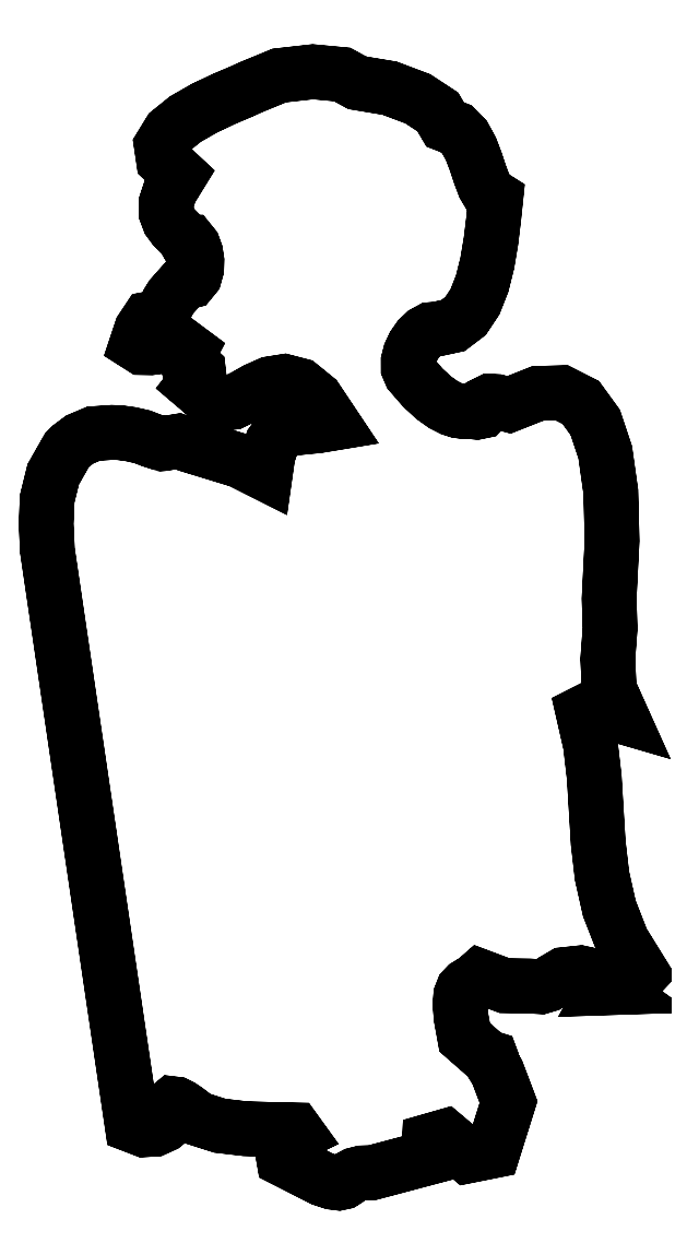
<metadata>
{"format":"dxf","ext":"dxf","renderer":"ezdxf+matplotlib","layout":"modelspace","background":"white","min_lineweight":24,"dpi":150}
</metadata>
<code>
0
SECTION
2
ENTITIES
0
LWPOLYLINE
8
0
90
449
70
0
10
0.379
20
2.375
10
0.405
20
2.379
10
0.4298
20
2.384
10
0.4618
20
2.372
10
0.6267
20
2.322
10
0.7093
20
2.28
10
0.7176
20
2.338
10
0.7309
20
2.378
10
0.7495
20
2.404
10
0.7733
20
2.418
10
0.8026
20
2.426
10
0.8376
20
2.429
10
0.8781
20
2.433
10
0.9246
20
2.441
10
0.8716
20
2.52
10
0.8201
20
2.562
10
0.7706
20
2.575
10
0.7238
20
2.568
10
0.6802
20
2.548
10
0.6403
20
2.526
10
0.6047
20
2.508
10
0.574
20
2.505
10
0.5461
20
2.512
10
0.5218
20
2.528
10
0.4999
20
2.547
10
0.4792
20
2.565
10
0.4973
20
2.588
10
0.4946
20
2.612
10
0.482
20
2.624
10
0.4626
20
2.623
10
0.4546
20
2.647
10
0.468
20
2.672
10
0.439
20
2.694
10
0.3931
20
2.69
10
0.372
20
2.687
10
0.3426
20
2.683
10
0.3143
20
2.684
10
0.297
20
2.695
10
0.3125
20
2.741
10
0.3352
20
2.775
10
0.3658
20
2.781
10
0.3848
20
2.803
10
0.3972
20
2.828
10
0.4083
20
2.846
10
0.4481
20
2.891
10
0.4693
20
2.897
10
0.4827
20
2.913
10
0.4892
20
2.936
10
0.49
20
2.962
10
0.4861
20
2.988
10
0.4785
20
3.009
10
0.4684
20
3.021
10
0.4569
20
3.021
10
0.448
20
3.037
10
0.4333
20
3.052
10
0.4163
20
3.069
10
0.4012
20
3.09
10
0.3916
20
3.115
10
0.3914
20
3.147
10
0.4046
20
3.187
10
0.4349
20
3.236
10
0.4349
20
3.236
10
0.383
20
3.284
10
0.3761
20
3.331
10
0.4031
20
3.375
10
0.4532
20
3.416
10
0.5154
20
3.451
10
0.5786
20
3.481
10
0.6321
20
3.504
10
0.6648
20
3.518
10
0.7541
20
3.555
10
0.8615
20
3.567
10
0.9554
20
3.558
10
1.004
20
3.532
10
1.108
20
3.515
10
1.198
20
3.481
10
1.262
20
3.439
10
1.285
20
3.398
10
1.321
20
3.385
10
1.348
20
3.357
10
1.368
20
3.321
10
1.384
20
3.279
10
1.397
20
3.238
10
1.411
20
3.202
10
1.427
20
3.175
10
1.448
20
3.162
10
1.441
20
3.095
10
1.432
20
3.025
10
1.42
20
2.955
10
1.404
20
2.889
10
1.381
20
2.831
10
1.351
20
2.785
10
1.31
20
2.754
10
1.259
20
2.743
10
1.239
20
2.741
10
1.219
20
2.73
10
1.201
20
2.713
10
1.185
20
2.69
10
1.174
20
2.666
10
1.167
20
2.641
10
1.167
20
2.618
10
1.175
20
2.6
10
1.214
20
2.555
10
1.249
20
2.523
10
1.28
20
2.501
10
1.306
20
2.488
10
1.326
20
2.481
10
1.341
20
2.479
10
1.35
20
2.479
10
1.354
20
2.48
10
1.387
20
2.477
10
1.404
20
2.48
10
1.412
20
2.488
10
1.415
20
2.498
10
1.419
20
2.507
10
1.429
20
2.512
10
1.451
20
2.511
10
1.49
20
2.5
10
1.582
20
2.537
10
1.659
20
2.539
10
1.72
20
2.508
10
1.766
20
2.444
10
1.798
20
2.348
10
1.816
20
2.222
10
1.82
20
2.065
10
1.811
20
1.879
10
1.814
20
1.784
10
1.806
20
1.685
10
1.811
20
1.589
10
1.85
20
1.502
10
1.81
20
1.514
10
1.775
20
1.522
10
1.746
20
1.523
10
1.728
20
1.514
10
1.751
20
1.411
10
1.763
20
1.307
10
1.769
20
1.202
10
1.776
20
1.097
10
1.788
20
0.9915
10
1.812
20
0.8866
10
1.852
20
0.7826
10
1.916
20
0.68
10
1.907
20
0.671
10
1.888
20
0.6619
10
1.864
20
0.6533
10
1.838
20
0.6456
10
1.815
20
0.6392
10
1.801
20
0.6346
10
1.8
20
0.6324
10
1.816
20
0.6329
10
1.786
20
0.6547
10
1.757
20
0.6721
10
1.719
20
0.6805
10
1.665
20
0.6747
10
1.633
20
0.6556
10
1.613
20
0.6422
10
1.593
20
0.636
10
1.556
20
0.6382
10
1.476
20
0.6394
10
1.397
20
0.6691
10
1.382
20
0.6562
10
1.367
20
0.6474
10
1.354
20
0.6389
10
1.343
20
0.6272
10
1.335
20
0.6085
10
1.333
20
0.5792
10
1.337
20
0.5355
10
1.348
20
0.4739
10
1.42
20
0.4106
10
1.433
20
0.4066
10
1.437
20
0.397
10
1.44
20
0.3821
10
1.452
20
0.362
10
1.489
20
0.2667
10
1.439
20
0.1103
10
1.358
20
0.09402
10
1.284
20
0.1562
10
1.235
20
0.1421
10
1.232
20
0.08832
10
1.052
20
0.04053
10
1.019
20
0.03939
10
0.9963
20
0.03369
10
0.9813
20
0.02555
10
0.9701
20
0.01704
10
0.9591
20
0.01015
10
0.9447
20
0.007053
10
0.9233
20
0.009766
10
0.8912
20
0.0204
10
0.7684
20
0.0829
10
0.7599
20
0.1313
10
0.7661
20
0.1393
10
0.768
20
0.143
10
0.779
20
0.1494
10
0.812
20
0.1655
10
0.8037
20
0.177
10
0.7277
20
0.1787
10
0.645
20
0.1812
10
0.5638
20
0.1907
10
0.4926
20
0.2134
10
0.4744
20
0.2273
10
0.4564
20
0.2409
10
0.4395
20
0.2523
10
0.4248
20
0.2597
10
0.4131
20
0.2611
10
0.4054
20
0.2547
10
0.4028
20
0.2386
10
0.4061
20
0.2109
10
0.3841
20
0.1929
10
0.3553
20
0.1799
10
0.321
20
0.1777
10
0.2826
20
0.1924
10
0.01107
20
2.034
10
0.007107
20
2.119
10
0.01042
20
2.199
10
0.02979
20
2.278
10
0.07406
20
2.356
10
0.08637
20
2.368
10
0.115
20
2.389
10
0.159
20
2.408
10
0.2176
20
2.412
10
0.2433
20
2.411
10
0.2789
20
2.406
10
0.3153
20
2.398
10
0.3435
20
2.387
10
0.379
20
2.375
10
0.405
20
2.379
10
0.4298
20
2.384
10
0.4618
20
2.372
10
0.6267
20
2.322
10
0.7093
20
2.28
10
0.7176
20
2.338
10
0.7309
20
2.378
10
0.7495
20
2.404
10
0.7733
20
2.418
10
0.8026
20
2.426
10
0.8376
20
2.429
10
0.8781
20
2.433
10
0.9246
20
2.441
10
0.8716
20
2.52
10
0.8201
20
2.562
10
0.7706
20
2.575
10
0.7238
20
2.568
10
0.6802
20
2.548
10
0.6403
20
2.526
10
0.6047
20
2.508
10
0.574
20
2.505
10
0.5461
20
2.512
10
0.5218
20
2.528
10
0.4999
20
2.547
10
0.4792
20
2.565
10
0.4973
20
2.588
10
0.4946
20
2.612
10
0.482
20
2.624
10
0.4626
20
2.623
10
0.4546
20
2.647
10
0.468
20
2.672
10
0.439
20
2.694
10
0.3931
20
2.69
10
0.372
20
2.687
10
0.3426
20
2.683
10
0.3143
20
2.684
10
0.297
20
2.695
10
0.3125
20
2.741
10
0.3352
20
2.775
10
0.3658
20
2.781
10
0.3848
20
2.803
10
0.3972
20
2.828
10
0.4083
20
2.846
10
0.4481
20
2.891
10
0.4693
20
2.897
10
0.4827
20
2.913
10
0.4892
20
2.936
10
0.49
20
2.962
10
0.4861
20
2.988
10
0.4785
20
3.009
10
0.4684
20
3.021
10
0.4569
20
3.021
10
0.448
20
3.037
10
0.4333
20
3.052
10
0.4163
20
3.069
10
0.4012
20
3.09
10
0.3916
20
3.115
10
0.3914
20
3.147
10
0.4046
20
3.187
10
0.4349
20
3.236
10
0.4349
20
3.236
10
0.383
20
3.284
10
0.3761
20
3.331
10
0.4031
20
3.375
10
0.4532
20
3.416
10
0.5154
20
3.451
10
0.5786
20
3.481
10
0.6321
20
3.504
10
0.6648
20
3.518
10
0.7541
20
3.555
10
0.8615
20
3.567
10
0.9554
20
3.558
10
1.004
20
3.532
10
1.108
20
3.515
10
1.198
20
3.481
10
1.262
20
3.439
10
1.285
20
3.398
10
1.321
20
3.385
10
1.348
20
3.357
10
1.368
20
3.321
10
1.384
20
3.279
10
1.397
20
3.238
10
1.411
20
3.202
10
1.427
20
3.175
10
1.448
20
3.162
10
1.441
20
3.095
10
1.432
20
3.025
10
1.42
20
2.955
10
1.404
20
2.889
10
1.381
20
2.831
10
1.351
20
2.785
10
1.31
20
2.754
10
1.259
20
2.743
10
1.239
20
2.741
10
1.219
20
2.73
10
1.201
20
2.713
10
1.185
20
2.69
10
1.174
20
2.666
10
1.167
20
2.641
10
1.167
20
2.618
10
1.175
20
2.6
10
1.214
20
2.555
10
1.249
20
2.523
10
1.28
20
2.501
10
1.306
20
2.488
10
1.326
20
2.481
10
1.341
20
2.479
10
1.35
20
2.479
10
1.354
20
2.48
10
1.387
20
2.477
10
1.404
20
2.48
10
1.412
20
2.488
10
1.415
20
2.498
10
1.419
20
2.507
10
1.429
20
2.512
10
1.451
20
2.511
10
1.49
20
2.5
10
1.582
20
2.537
10
1.659
20
2.539
10
1.72
20
2.508
10
1.766
20
2.444
10
1.798
20
2.348
10
1.816
20
2.222
10
1.82
20
2.065
10
1.811
20
1.879
10
1.814
20
1.784
10
1.806
20
1.685
10
1.811
20
1.589
10
1.85
20
1.502
10
1.81
20
1.514
10
1.775
20
1.522
10
1.746
20
1.523
10
1.728
20
1.514
10
1.751
20
1.411
10
1.763
20
1.307
10
1.769
20
1.202
10
1.776
20
1.097
10
1.788
20
0.9915
10
1.812
20
0.8866
10
1.852
20
0.7826
10
1.916
20
0.6799
10
1.907
20
0.671
10
1.888
20
0.6619
10
1.864
20
0.6533
10
1.838
20
0.6456
10
1.815
20
0.6392
10
1.801
20
0.6346
10
1.8
20
0.6324
10
1.816
20
0.6329
10
1.786
20
0.6547
10
1.757
20
0.6722
10
1.719
20
0.6804
10
1.665
20
0.6747
10
1.633
20
0.6555
10
1.613
20
0.6422
10
1.593
20
0.636
10
1.556
20
0.6382
10
1.476
20
0.6394
10
1.397
20
0.6691
10
1.382
20
0.6562
10
1.367
20
0.6474
10
1.354
20
0.6389
10
1.343
20
0.6272
10
1.335
20
0.6085
10
1.333
20
0.5792
10
1.337
20
0.5355
10
1.348
20
0.4739
10
1.42
20
0.4106
10
1.433
20
0.4066
10
1.437
20
0.397
10
1.44
20
0.3821
10
1.452
20
0.362
10
1.489
20
0.2667
10
1.439
20
0.1103
10
1.358
20
0.09402
10
1.284
20
0.1563
10
1.235
20
0.1421
10
1.232
20
0.08832
10
1.052
20
0.04058
10
1.019
20
0.03944
10
0.9963
20
0.03375
10
0.9813
20
0.02555
10
0.9701
20
0.01704
10
0.9591
20
0.01015
10
0.9447
20
0.007053
10
0.9233
20
0.009766
10
0.8912
20
0.0204
10
0.7684
20
0.0829
10
0.7599
20
0.1313
10
0.7661
20
0.1393
10
0.768
20
0.143
10
0.779
20
0.1494
10
0.812
20
0.1655
10
0.8037
20
0.177
10
0.7277
20
0.1787
10
0.645
20
0.1812
10
0.5638
20
0.1907
10
0.4926
20
0.2134
10
0.4744
20
0.2273
10
0.4564
20
0.2409
10
0.4395
20
0.2523
10
0.4248
20
0.2597
10
0.4131
20
0.2611
10
0.4054
20
0.2547
10
0.4028
20
0.2386
10
0.4061
20
0.2109
10
0.3841
20
0.193
10
0.3553
20
0.1799
10
0.321
20
0.1777
10
0.2826
20
0.1924
10
0.01107
20
2.034
10
0.007107
20
2.119
10
0.01042
20
2.199
10
0.02979
20
2.278
10
0.07406
20
2.356
10
0.08637
20
2.368
10
0.115
20
2.389
10
0.159
20
2.408
10
0.2176
20
2.412
10
0.2433
20
2.411
10
0.2789
20
2.406
10
0.3153
20
2.398
10
0.3435
20
2.387
10
0.379
20
2.375
0
ENDSEC
0
EOF

</code>
